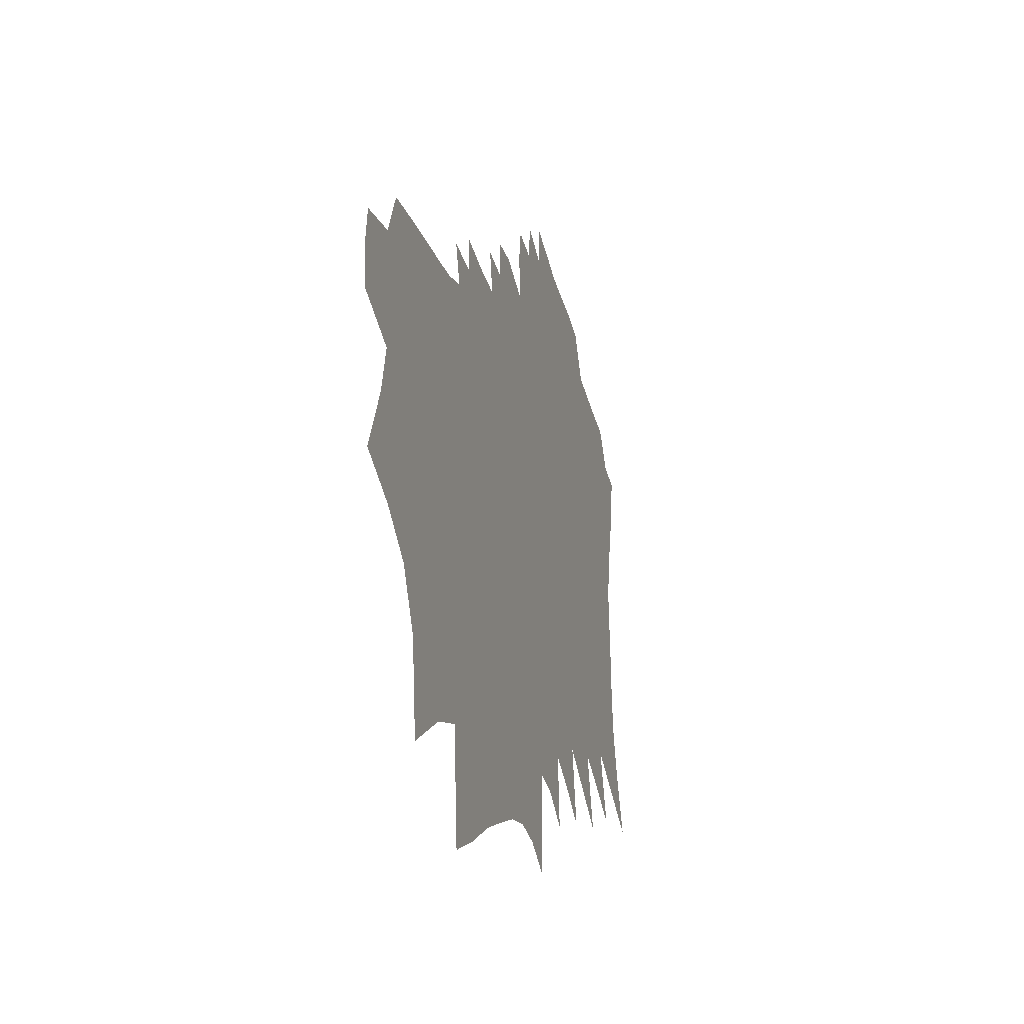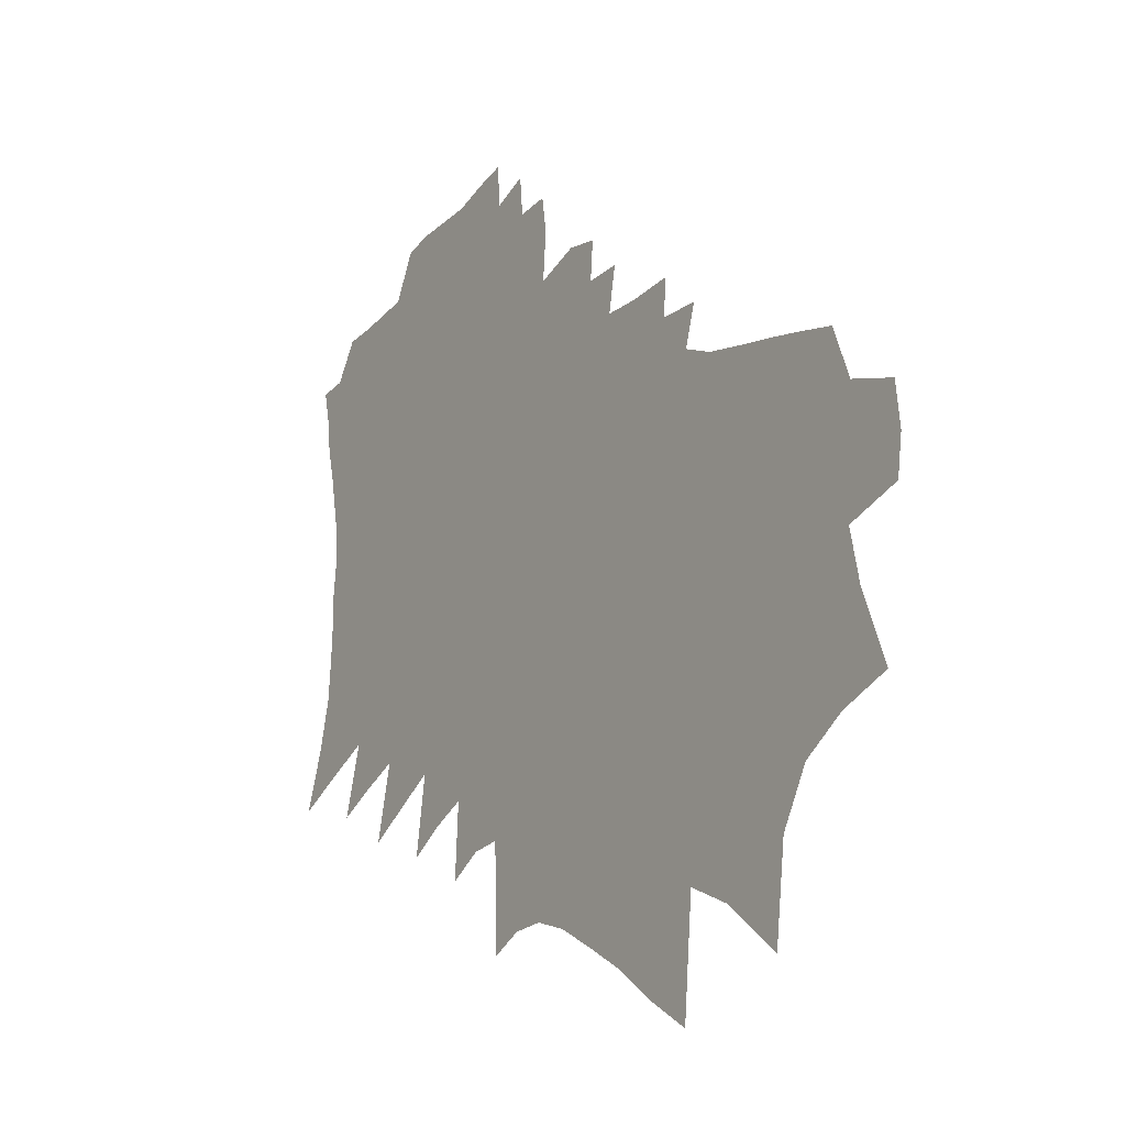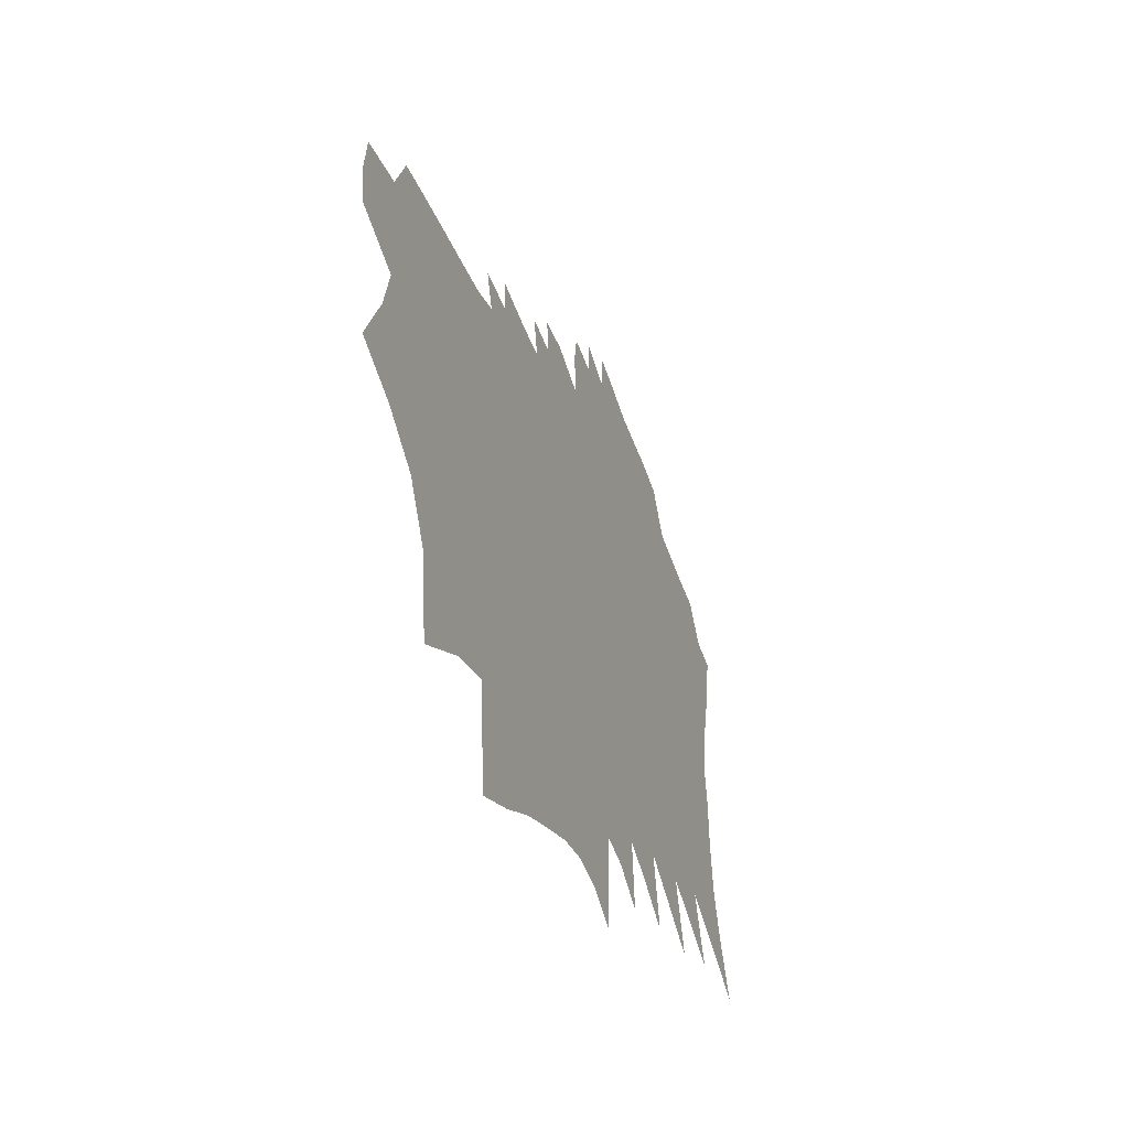
<metadata>
{"format":"obj","ext":"obj","renderer":"f3d","projection":"perspective","resolution":1024,"background":"white","views":[{"elev":-31.5,"azim":-74.5,"up":"+Y"},{"elev":-17.3,"azim":-124.2,"up":"+Y"},{"elev":-47.9,"azim":-69.8,"up":"+Y"}]}
</metadata>
<code>
v 743.9 419.6 0
v 742.3 431 0
v 743.8 443.9 0
v 749.5 377.7 0
v 757.9 398.8 0
v 761.1 413.8 0
v 760.6 425.4 0
v 759.8 436.9 0
v 759 448.4 0
v 764.8 463.5 0
v 765.6 371.4 0
v 770.2 389.2 0
v 773.9 405.1 0
v 775.2 418 0
v 781.2 434 0
v 778.7 443.9 0
v 778.8 455.5 0
v 777.7 466.2 0
v 778.7 362.5 0
v 784.2 382 0
v 788.9 399.2 0
v 791.3 413 0
v 792.2 424.9 0
v 793.5 436.9 0
v 791.6 447.1 0
v 790.2 457.8 0
v 788 468.2 0
v 787.3 347.2 0
v 797.1 374.4 0
v 803.8 394.6 0
v 808.6 410.6 0
v 809.6 421.5 0
v 809.6 431.5 0
v 808.5 440.8 0
v 804.9 450.2 0
v 802.5 460.1 0
v 800.8 470.3 0
v 790.6 320.7 0
v 802.8 355.3 0
v 811.5 381.4 0
v 817.6 401.2 0
v 820.8 415.2 0
v 820.5 424.4 0
v 819.4 433.4 0
v 818.5 443 0
v 817 452.5 0
v 814.4 462.3 0
v 811.7 472.4 0
v 808.7 334.6 0
v 818 364.4 0
v 823.9 386.1 0
v 827.8 402.6 0
v 829.9 415.8 0
v 829.8 425.5 0
v 829.6 435.2 0
v 830.4 445.5 0
v 829.3 454.4 0
v 826.5 463.9 0
v 821.3 476.3 0
v 817.7 487.9 0
v 822.4 340.5 0
v 832.2 374 0
v 836.5 392.5 0
v 839.2 407.2 0
v 839.8 417.7 0
v 839.7 427.2 0
v 840.1 437.2 0
v 840.1 446.8 0
v 838.5 456.2 0
v 836.5 465.9 0
v 833.7 476.5 0
v 830.4 487.9 0
v 829.6 498.8 0
v 825.4 307.7 0
v 836.3 349.6 0
v 843.8 379.1 0
v 846.9 395.9 0
v 848.5 408.4 0
v 849.4 419.4 0
v 849.9 429.2 0
v 850.2 438.9 0
v 849.7 447.9 0
v 849.7 457.1 0
v 849.4 465.9 0
v 847.8 475.5 0
v 845.6 486.1 0
v 843.4 497.3 0
v 839.3 315.9 0
v 848.7 357 0
v 854.4 383.5 0
v 857.3 400 0
v 858.1 410.9 0
v 859 421.5 0
v 858.7 430 0
v 859 439.6 0
v 858.7 448.3 0
v 858.7 457.6 0
v 858.4 466.5 0
v 857.6 475.9 0
v 856.7 485.7 0
v 854.4 497.2 0
v 851.9 510.2 0
v 852.8 325.5 0
v 860.3 363.6 0
v 863.9 385.3 0
v 866.6 402.6 0
v 866.9 412.1 0
v 867.4 422.1 0
v 867.4 430.6 0
v 867.6 439.8 0
v 867.5 448.6 0
v 867.5 457.8 0
v 867.3 466.9 0
v 867.1 476.2 0
v 866.6 485.7 0
v 865.6 496.1 0
v 863 509.5 0
v 862 521 0
v 865 332.2 0
v 870.6 367.6 0
v 873.6 390.1 0
v 875.1 404.4 0
v 875.4 412.8 0
v 875.7 421.9 0
v 876 430.8 0
v 876.3 439.8 0
v 876.3 448.7 0
v 876.5 457.9 0
v 876.4 467.1 0
v 876.3 476.5 0
v 875.9 486.4 0
v 875.6 496.4 0
v 874.9 507.5 0
v 872.3 522.5 0
v 876.5 338.2 0
v 880.3 370.8 0
v 882.2 392.4 0
v 883 403.7 0
v 883.6 412.8 0
v 884.1 421.9 0
v 884.5 430.7 0
v 885.1 440.3 0
v 885 448.9 0
v 885.6 458.2 0
v 885.9 467.2 0
v 885.8 476.3 0
v 885.6 486 0
v 885.8 495.5 0
v 885.5 506.3 0
v 885.7 517.6 0
v 884.5 531.9 0
v 886.2 542.6 0
v 887.1 341.3 0
v 889.4 369.1 0
v 890.5 390.2 0
v 891.2 402.8 0
v 891.9 412.5 0
v 892.5 422.2 0
v 893.1 431.3 0
v 893.5 440.4 0
v 893.8 449.1 0
v 894.4 458.3 0
v 894.6 467.1 0
v 894.7 476.4 0
v 894.8 485.7 0
v 895.1 495.6 0
v 895.4 505.3 0
v 895.7 516.2 0
v 896.3 527.6 0
v 896.3 541.4 0
v 897.4 553.1 0
v 897.2 340.4 0
v 898.6 368.5 0
v 898.8 390 0
v 899.5 401.9 0
v 900.2 412.2 0
v 900.8 421.9 0
v 901.3 431.1 0
v 901.8 440.2 0
v 902.3 449.1 0
v 902.8 458 0
v 903.2 466.9 0
v 903.5 476 0
v 903.7 485.5 0
v 904.1 495.2 0
v 904.7 504.7 0
v 905.4 515 0
v 906.2 525.7 0
v 907.4 536.5 0
v 908.1 548.6 0
v 909 561 0
v 907.2 335.2 0
v 907.8 365.9 0
v 907.9 385.1 0
v 908.2 399.2 0
v 908.5 411.3 0
v 909 421.1 0
v 909.5 431.3 0
v 910 440 0
v 910.5 449 0
v 911.2 457.9 0
v 911.7 466.4 0
v 912 475.5 0
v 912.6 484.5 0
v 912.8 494.4 0
v 913.7 503.5 0
v 914.8 513.2 0
v 915.8 523.6 0
v 916.8 534.8 0
v 917.8 545.5 0
v 918.7 558.5 0
v 917.2 364.6 0
v 916.4 386 0
v 916.5 399.9 0
v 916.7 411.1 0
v 917.1 421.4 0
v 917.5 431 0
v 918.1 440.4 0
v 918.6 449.2 0
v 919.2 457.7 0
v 919.8 466 0
v 920.5 474.6 0
v 921.1 483.9 0
v 922.1 492.8 0
v 923.4 501.2 0
v 923.9 511 0
v 924.9 522.2 0
v 926.2 533.8 0
v 927.2 544.5 0
v 928.4 555.4 0
v 927.6 358.2 0
v 926.3 379.9 0
v 924.8 399 0
v 925 410.2 0
v 925.2 420.6 0
v 925.4 430.6 0
v 926.1 439.5 0
v 926.6 448.3 0
v 927.1 457.1 0
v 927.8 465.5 0
v 928.6 474.1 0
v 929.4 482.9 0
v 930.3 491.7 0
v 931.3 500.3 0
v 932.5 510.1 0
v 933.7 520.5 0
v 935.2 532 0
v 936.6 543.2 0
v 938.1 554.7 0
v 936.6 374.9 0
v 934.1 395.4 0
v 933.8 407.8 0
v 934 418.3 0
v 934 428.6 0
v 934.4 438.1 0
v 934.8 447 0
v 934.8 456.6 0
v 935.5 464.8 0
v 936.6 473.3 0
v 937.6 482 0
v 938.5 490.7 0
v 939.5 499.6 0
v 941.2 509.6 0
v 942.5 519.4 0
v 943.9 530.2 0
v 946.1 542.7 0
v 947.7 554 0
v 947.8 367.9 0
v 944 390.7 0
v 943.4 404.4 0
v 943 416 0
v 942.8 426.4 0
v 942.4 437.3 0
v 942.5 446.7 0
v 942.5 455.8 0
v 943.4 464 0
v 944.7 472.5 0
v 945.9 481.2 0
v 946.8 489.9 0
v 947.9 498.8 0
v 950.3 509.3 0
v 951 518.3 0
v 953.1 529.6 0
v 954.7 540 0
v 956.6 551.9 0
v 956.3 383.3 0
v 952.8 402 0
v 951.1 416.1 0
v 950.5 427.1 0
v 950.1 437.1 0
v 950.4 445.9 0
v 950.6 454.7 0
v 951.8 463.1 0
v 952.5 471.6 0
v 953.8 480.2 0
v 955.1 489 0
v 956.3 497.9 0
v 958.7 508.4 0
v 959.8 517.5 0
v 961.8 528.1 0
v 963.5 538.5 0
v 968.8 375.6 0
v 963.3 397.6 0
v 960.1 413.8 0
v 959.3 425 0
v 958.8 435.2 0
v 959.3 444.2 0
v 959.5 453.2 0
v 959.8 462.1 0
v 959.9 470.8 0
v 961.9 479.3 0
v 963.3 488 0
v 964.8 497.1 0
v 966.7 506.6 0
v 968.6 516.4 0
v 970.9 527.1 0
v 972.3 537 0
v 974.8 392.3 0
v 971.2 408.8 0
v 969 422 0
v 968.4 432.6 0
v 969 441.8 0
v 969.3 451 0
v 969.5 460.2 0
v 968.8 469.6 0
v 970 478.2 0
v 971.6 486.9 0
v 973.2 495.9 0
v 975.9 505.9 0
v 977.4 515.4 0
v 979.9 526 0
v 980.9 535.6 0
v 987.1 385.9 0
v 980.8 406.6 0
v 978.9 419.1 0
v 977.5 430.4 0
v 979 439.3 0
v 978.7 449.2 0
v 978.9 458.5 0
v 978.1 468.2 0
v 979.4 477 0
v 982 486.1 0
v 982.2 495.2 0
v 984.5 504.8 0
v 986.1 514.2 0
v 988.9 524.8 0
v 990.5 534.6 0
v 995.2 399.3 0
v 990.7 414.7 0
v 990.1 425.8 0
v 990.8 435.5 0
v 989.8 446.2 0
v 989.3 456.3 0
v 988.6 466.4 0
v 989.2 475.8 0
v 990.5 485.1 0
v 992.2 494.4 0
v 994.6 504.1 0
v 995.5 513.5 0
v 997.7 523.6 0
v 1010 391.9 0
v 1004 409.2 0
v 999.8 423.6 0
v 998.8 435.2 0
v 998.2 445.3 0
v 998.3 454.9 0
v 997.1 465.4 0
v 997.3 474.8 0
v 999 484 0
v 1001 493.2 0
v 1003 503 0
v 1004 512.3 0
v 1007 522.4 0
f 6 7 1
f 1 7 2
f 7 8 2
f 2 8 3
f 8 9 3
f 11 12 4
f 4 12 5
f 12 13 5
f 5 13 6
f 13 14 6
f 6 14 7
f 14 15 7
f 7 15 8
f 15 16 8
f 8 16 9
f 16 17 9
f 9 17 10
f 17 18 10
f 19 20 11
f 11 20 12
f 20 21 12
f 12 21 13
f 21 22 13
f 13 22 14
f 22 23 14
f 14 23 15
f 23 24 15
f 15 24 16
f 24 25 16
f 16 25 17
f 25 26 17
f 17 26 18
f 26 27 18
f 28 29 19
f 19 29 20
f 29 30 20
f 20 30 21
f 30 31 21
f 21 31 22
f 31 32 22
f 22 32 23
f 32 33 23
f 23 33 24
f 33 34 24
f 24 34 25
f 34 35 25
f 25 35 26
f 35 36 26
f 26 36 27
f 36 37 27
f 38 39 28
f 28 39 29
f 39 40 29
f 29 40 30
f 40 41 30
f 30 41 31
f 41 42 31
f 31 42 32
f 42 43 32
f 32 43 33
f 43 44 33
f 33 44 34
f 44 45 34
f 34 45 35
f 45 46 35
f 35 46 36
f 46 47 36
f 36 47 37
f 47 48 37
f 38 49 39
f 49 50 39
f 39 50 40
f 50 51 40
f 40 51 41
f 51 52 41
f 41 52 42
f 52 53 42
f 42 53 43
f 53 54 43
f 43 54 44
f 54 55 44
f 44 55 45
f 55 56 45
f 45 56 46
f 56 57 46
f 46 57 47
f 57 58 47
f 47 58 48
f 58 59 48
f 49 61 50
f 61 62 50
f 50 62 51
f 62 63 51
f 51 63 52
f 63 64 52
f 52 64 53
f 64 65 53
f 53 65 54
f 65 66 54
f 54 66 55
f 66 67 55
f 55 67 56
f 67 68 56
f 56 68 57
f 68 69 57
f 57 69 58
f 69 70 58
f 58 70 59
f 70 71 59
f 59 71 60
f 71 72 60
f 74 75 61
f 61 75 62
f 75 76 62
f 62 76 63
f 76 77 63
f 63 77 64
f 77 78 64
f 64 78 65
f 78 79 65
f 65 79 66
f 79 80 66
f 66 80 67
f 80 81 67
f 67 81 68
f 81 82 68
f 68 82 69
f 82 83 69
f 69 83 70
f 83 84 70
f 70 84 71
f 84 85 71
f 71 85 72
f 85 86 72
f 72 86 73
f 86 87 73
f 74 88 75
f 88 89 75
f 75 89 76
f 89 90 76
f 76 90 77
f 90 91 77
f 77 91 78
f 91 92 78
f 78 92 79
f 92 93 79
f 79 93 80
f 93 94 80
f 80 94 81
f 94 95 81
f 81 95 82
f 95 96 82
f 82 96 83
f 96 97 83
f 83 97 84
f 97 98 84
f 84 98 85
f 98 99 85
f 85 99 86
f 99 100 86
f 86 100 87
f 100 101 87
f 88 103 89
f 103 104 89
f 89 104 90
f 104 105 90
f 90 105 91
f 105 106 91
f 91 106 92
f 106 107 92
f 92 107 93
f 107 108 93
f 93 108 94
f 108 109 94
f 94 109 95
f 109 110 95
f 95 110 96
f 110 111 96
f 96 111 97
f 111 112 97
f 97 112 98
f 112 113 98
f 98 113 99
f 113 114 99
f 99 114 100
f 114 115 100
f 100 115 101
f 115 116 101
f 101 116 102
f 116 117 102
f 103 119 104
f 119 120 104
f 104 120 105
f 120 121 105
f 105 121 106
f 121 122 106
f 106 122 107
f 122 123 107
f 107 123 108
f 123 124 108
f 108 124 109
f 124 125 109
f 109 125 110
f 125 126 110
f 110 126 111
f 126 127 111
f 111 127 112
f 127 128 112
f 112 128 113
f 128 129 113
f 113 129 114
f 129 130 114
f 114 130 115
f 130 131 115
f 115 131 116
f 131 132 116
f 116 132 117
f 132 133 117
f 117 133 118
f 133 134 118
f 119 135 120
f 135 136 120
f 120 136 121
f 136 137 121
f 121 137 122
f 137 138 122
f 122 138 123
f 138 139 123
f 123 139 124
f 139 140 124
f 124 140 125
f 140 141 125
f 125 141 126
f 141 142 126
f 126 142 127
f 142 143 127
f 127 143 128
f 143 144 128
f 128 144 129
f 144 145 129
f 129 145 130
f 145 146 130
f 130 146 131
f 146 147 131
f 131 147 132
f 147 148 132
f 132 148 133
f 148 149 133
f 133 149 134
f 149 150 134
f 135 153 136
f 153 154 136
f 136 154 137
f 154 155 137
f 137 155 138
f 155 156 138
f 138 156 139
f 156 157 139
f 139 157 140
f 157 158 140
f 140 158 141
f 158 159 141
f 141 159 142
f 159 160 142
f 142 160 143
f 160 161 143
f 143 161 144
f 161 162 144
f 144 162 145
f 162 163 145
f 145 163 146
f 163 164 146
f 146 164 147
f 164 165 147
f 147 165 148
f 165 166 148
f 148 166 149
f 166 167 149
f 149 167 150
f 167 168 150
f 150 168 151
f 168 169 151
f 151 169 152
f 169 170 152
f 153 172 154
f 172 173 154
f 154 173 155
f 173 174 155
f 155 174 156
f 174 175 156
f 156 175 157
f 175 176 157
f 157 176 158
f 176 177 158
f 158 177 159
f 177 178 159
f 159 178 160
f 178 179 160
f 160 179 161
f 179 180 161
f 161 180 162
f 180 181 162
f 162 181 163
f 181 182 163
f 163 182 164
f 182 183 164
f 164 183 165
f 183 184 165
f 165 184 166
f 184 185 166
f 166 185 167
f 185 186 167
f 167 186 168
f 186 187 168
f 168 187 169
f 187 188 169
f 169 188 170
f 188 189 170
f 170 189 171
f 189 190 171
f 172 192 173
f 192 193 173
f 173 193 174
f 193 194 174
f 174 194 175
f 194 195 175
f 175 195 176
f 195 196 176
f 176 196 177
f 196 197 177
f 177 197 178
f 197 198 178
f 178 198 179
f 198 199 179
f 179 199 180
f 199 200 180
f 180 200 181
f 200 201 181
f 181 201 182
f 201 202 182
f 182 202 183
f 202 203 183
f 183 203 184
f 203 204 184
f 184 204 185
f 204 205 185
f 185 205 186
f 205 206 186
f 186 206 187
f 206 207 187
f 187 207 188
f 207 208 188
f 188 208 189
f 208 209 189
f 189 209 190
f 209 210 190
f 190 210 191
f 210 211 191
f 193 212 194
f 212 213 194
f 194 213 195
f 213 214 195
f 195 214 196
f 214 215 196
f 196 215 197
f 215 216 197
f 197 216 198
f 216 217 198
f 198 217 199
f 217 218 199
f 199 218 200
f 218 219 200
f 200 219 201
f 219 220 201
f 201 220 202
f 220 221 202
f 202 221 203
f 221 222 203
f 203 222 204
f 222 223 204
f 204 223 205
f 223 224 205
f 205 224 206
f 224 225 206
f 206 225 207
f 225 226 207
f 207 226 208
f 226 227 208
f 208 227 209
f 227 228 209
f 209 228 210
f 228 229 210
f 210 229 211
f 229 230 211
f 212 231 213
f 231 232 213
f 213 232 214
f 232 233 214
f 214 233 215
f 233 234 215
f 215 234 216
f 234 235 216
f 216 235 217
f 235 236 217
f 217 236 218
f 236 237 218
f 218 237 219
f 237 238 219
f 219 238 220
f 238 239 220
f 220 239 221
f 239 240 221
f 221 240 222
f 240 241 222
f 222 241 223
f 241 242 223
f 223 242 224
f 242 243 224
f 224 243 225
f 243 244 225
f 225 244 226
f 244 245 226
f 226 245 227
f 245 246 227
f 227 246 228
f 246 247 228
f 228 247 229
f 247 248 229
f 229 248 230
f 248 249 230
f 232 250 233
f 250 251 233
f 233 251 234
f 251 252 234
f 234 252 235
f 252 253 235
f 235 253 236
f 253 254 236
f 236 254 237
f 254 255 237
f 237 255 238
f 255 256 238
f 238 256 239
f 256 257 239
f 239 257 240
f 257 258 240
f 240 258 241
f 258 259 241
f 241 259 242
f 259 260 242
f 242 260 243
f 260 261 243
f 243 261 244
f 261 262 244
f 244 262 245
f 262 263 245
f 245 263 246
f 263 264 246
f 246 264 247
f 264 265 247
f 247 265 248
f 265 266 248
f 248 266 249
f 266 267 249
f 250 268 251
f 268 269 251
f 251 269 252
f 269 270 252
f 252 270 253
f 270 271 253
f 253 271 254
f 271 272 254
f 254 272 255
f 272 273 255
f 255 273 256
f 273 274 256
f 256 274 257
f 274 275 257
f 257 275 258
f 275 276 258
f 258 276 259
f 276 277 259
f 259 277 260
f 277 278 260
f 260 278 261
f 278 279 261
f 261 279 262
f 279 280 262
f 262 280 263
f 280 281 263
f 263 281 264
f 281 282 264
f 264 282 265
f 282 283 265
f 265 283 266
f 283 284 266
f 266 284 267
f 284 285 267
f 269 286 270
f 286 287 270
f 270 287 271
f 287 288 271
f 271 288 272
f 288 289 272
f 272 289 273
f 289 290 273
f 273 290 274
f 290 291 274
f 274 291 275
f 291 292 275
f 275 292 276
f 292 293 276
f 276 293 277
f 293 294 277
f 277 294 278
f 294 295 278
f 278 295 279
f 295 296 279
f 279 296 280
f 296 297 280
f 280 297 281
f 297 298 281
f 281 298 282
f 298 299 282
f 282 299 283
f 299 300 283
f 283 300 284
f 300 301 284
f 284 301 285
f 286 302 287
f 302 303 287
f 287 303 288
f 303 304 288
f 288 304 289
f 304 305 289
f 289 305 290
f 305 306 290
f 290 306 291
f 306 307 291
f 291 307 292
f 307 308 292
f 292 308 293
f 308 309 293
f 293 309 294
f 309 310 294
f 294 310 295
f 310 311 295
f 295 311 296
f 311 312 296
f 296 312 297
f 312 313 297
f 297 313 298
f 313 314 298
f 298 314 299
f 314 315 299
f 299 315 300
f 315 316 300
f 300 316 301
f 316 317 301
f 303 318 304
f 318 319 304
f 304 319 305
f 319 320 305
f 305 320 306
f 320 321 306
f 306 321 307
f 321 322 307
f 307 322 308
f 322 323 308
f 308 323 309
f 323 324 309
f 309 324 310
f 324 325 310
f 310 325 311
f 325 326 311
f 311 326 312
f 326 327 312
f 312 327 313
f 327 328 313
f 313 328 314
f 328 329 314
f 314 329 315
f 329 330 315
f 315 330 316
f 330 331 316
f 316 331 317
f 331 332 317
f 318 333 319
f 333 334 319
f 319 334 320
f 334 335 320
f 320 335 321
f 335 336 321
f 321 336 322
f 336 337 322
f 322 337 323
f 337 338 323
f 323 338 324
f 338 339 324
f 324 339 325
f 339 340 325
f 325 340 326
f 340 341 326
f 326 341 327
f 341 342 327
f 327 342 328
f 342 343 328
f 328 343 329
f 343 344 329
f 329 344 330
f 344 345 330
f 330 345 331
f 345 346 331
f 331 346 332
f 346 347 332
f 334 348 335
f 348 349 335
f 335 349 336
f 349 350 336
f 336 350 337
f 350 351 337
f 337 351 338
f 351 352 338
f 338 352 339
f 352 353 339
f 339 353 340
f 353 354 340
f 340 354 341
f 354 355 341
f 341 355 342
f 355 356 342
f 342 356 343
f 356 357 343
f 343 357 344
f 357 358 344
f 344 358 345
f 358 359 345
f 345 359 346
f 359 360 346
f 346 360 347
f 348 361 349
f 361 362 349
f 349 362 350
f 362 363 350
f 350 363 351
f 363 364 351
f 351 364 352
f 364 365 352
f 352 365 353
f 365 366 353
f 353 366 354
f 366 367 354
f 354 367 355
f 367 368 355
f 355 368 356
f 368 369 356
f 356 369 357
f 369 370 357
f 357 370 358
f 370 371 358
f 358 371 359
f 371 372 359
f 359 372 360
f 372 373 360

</code>
